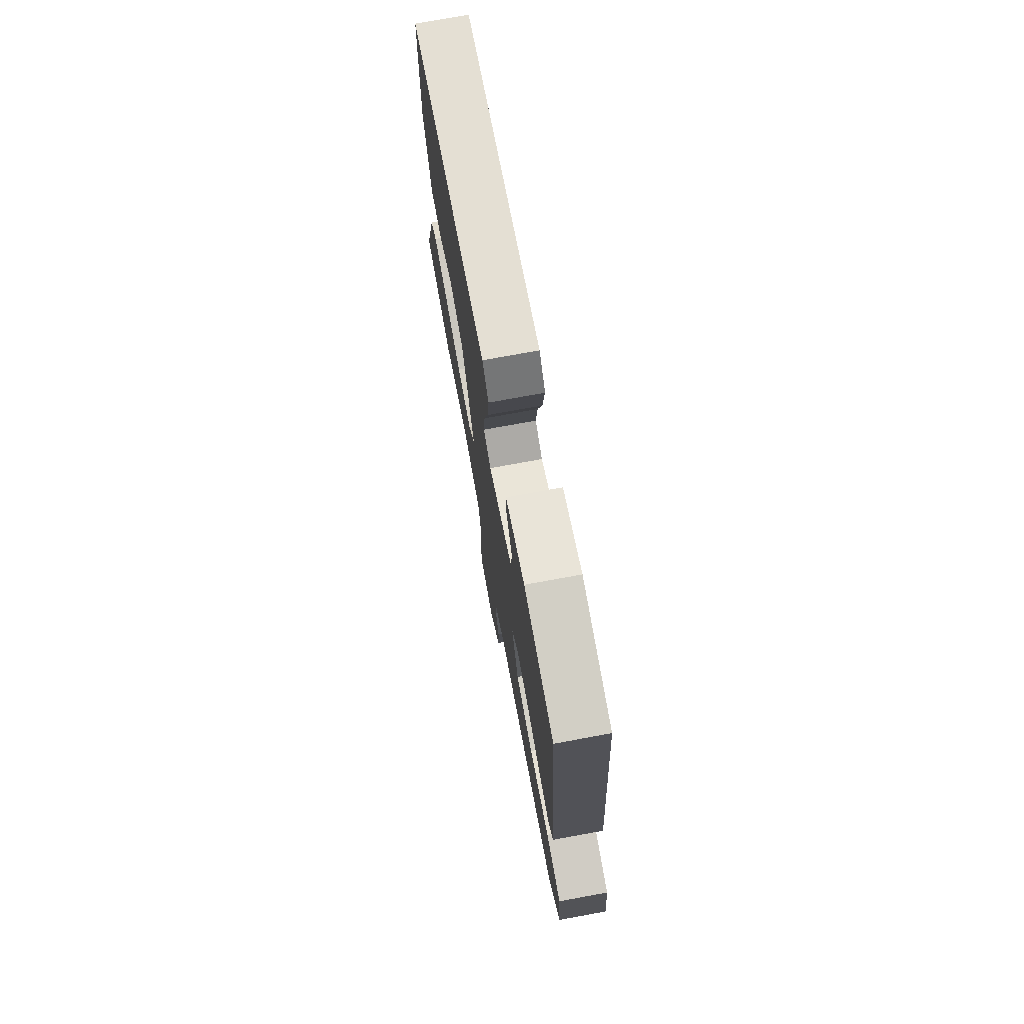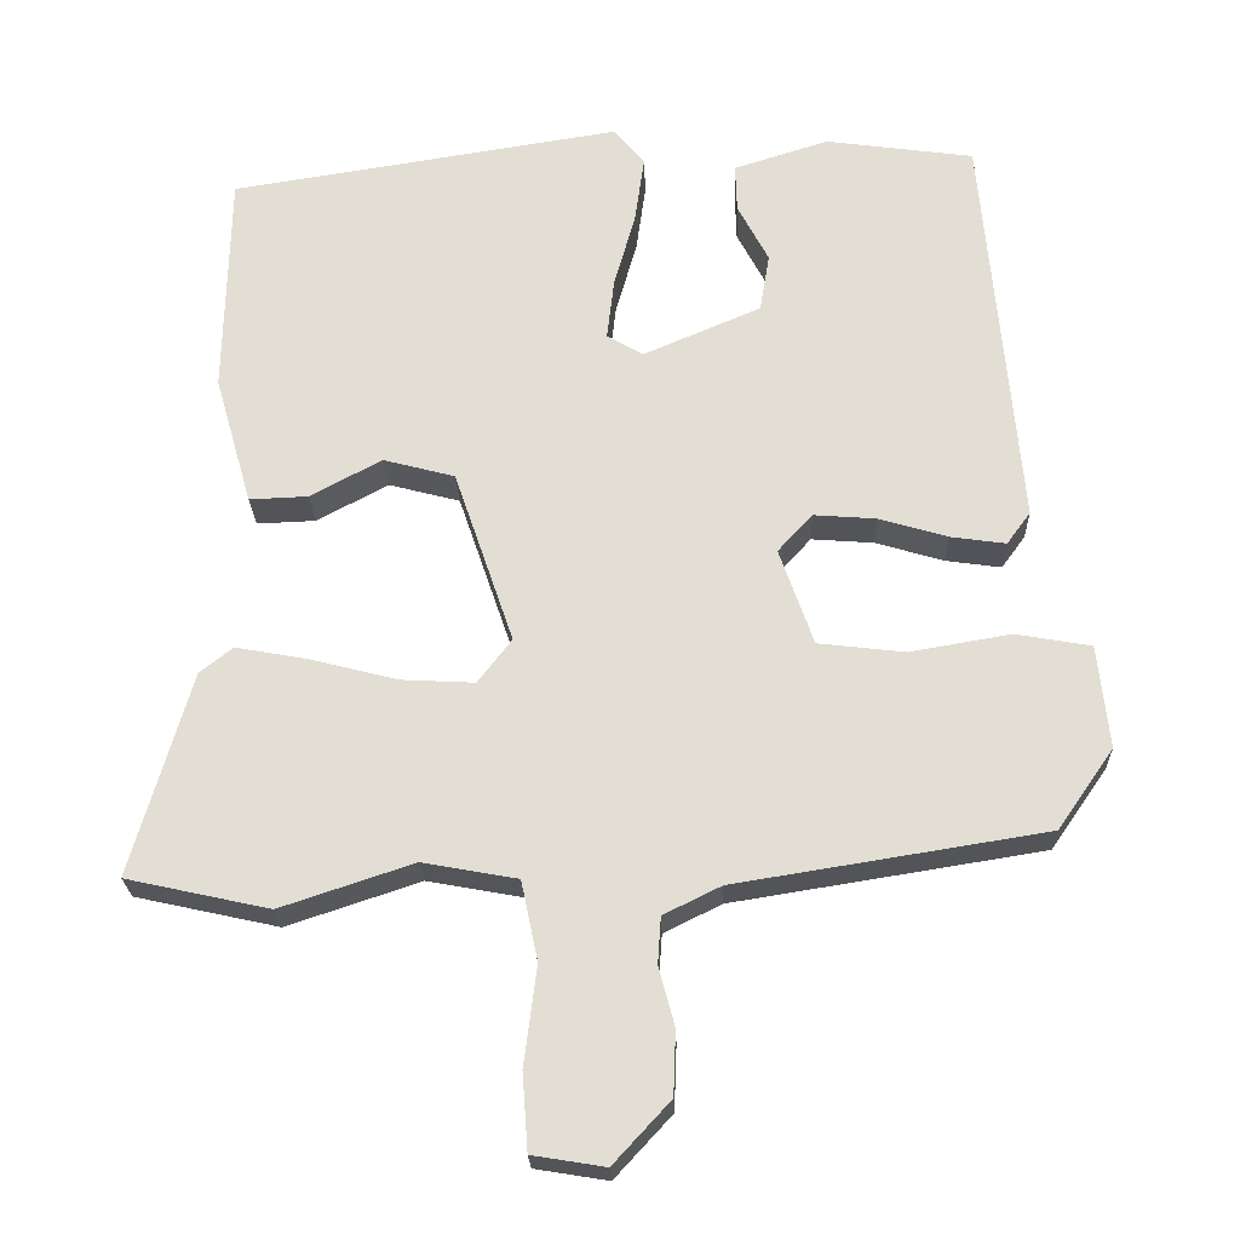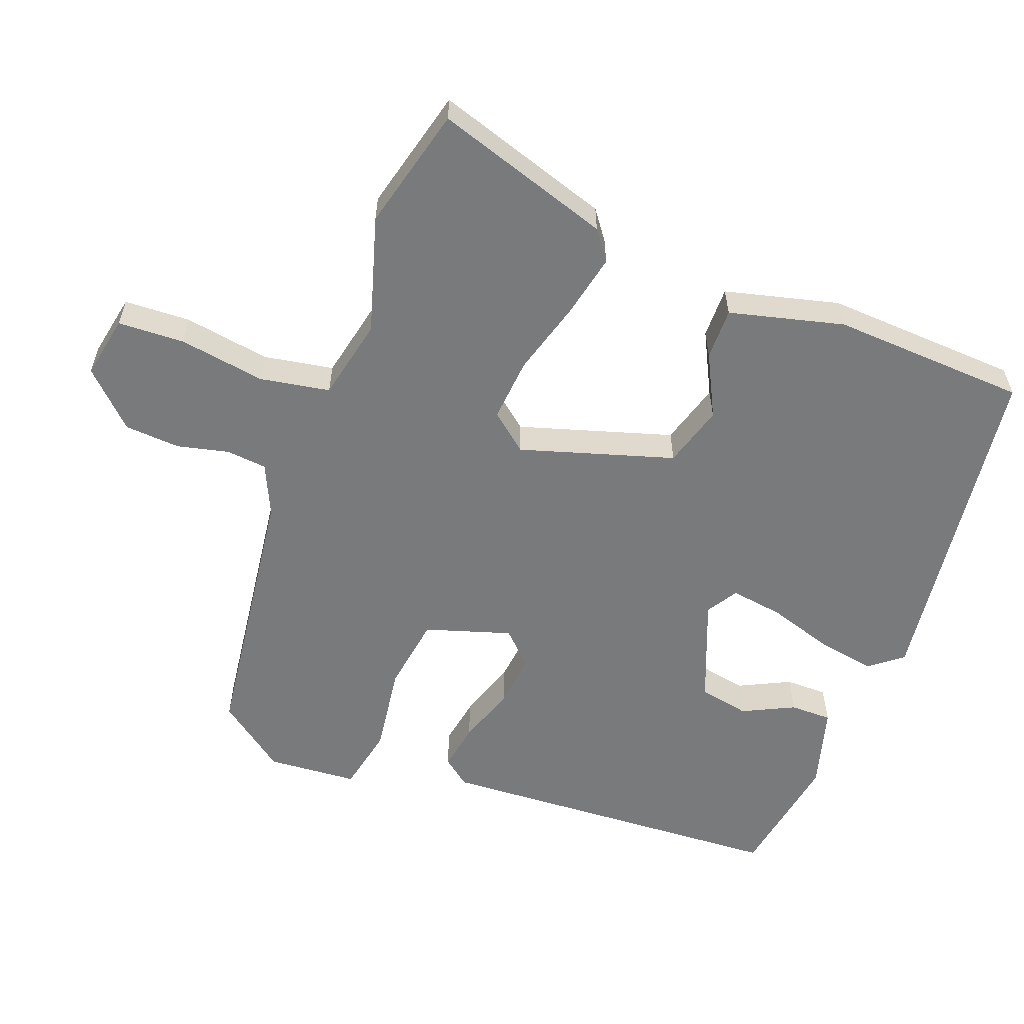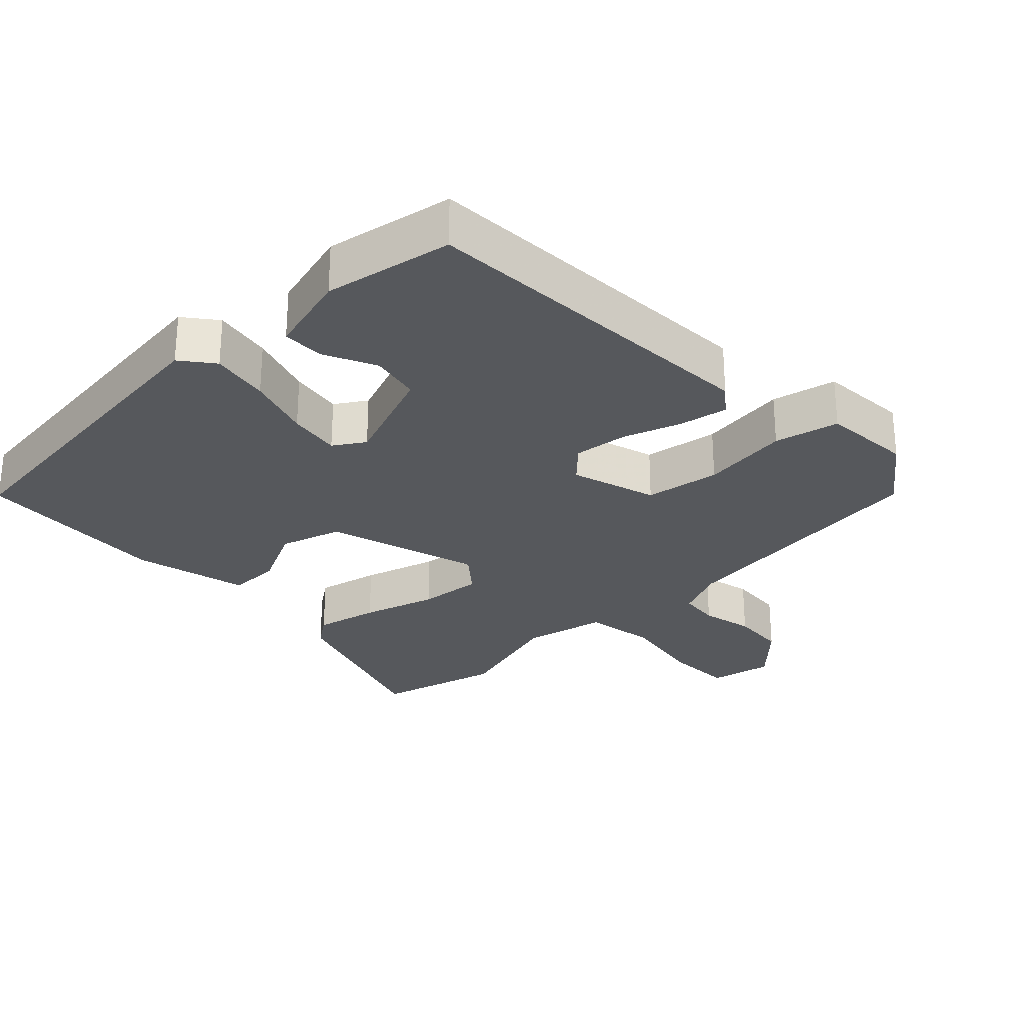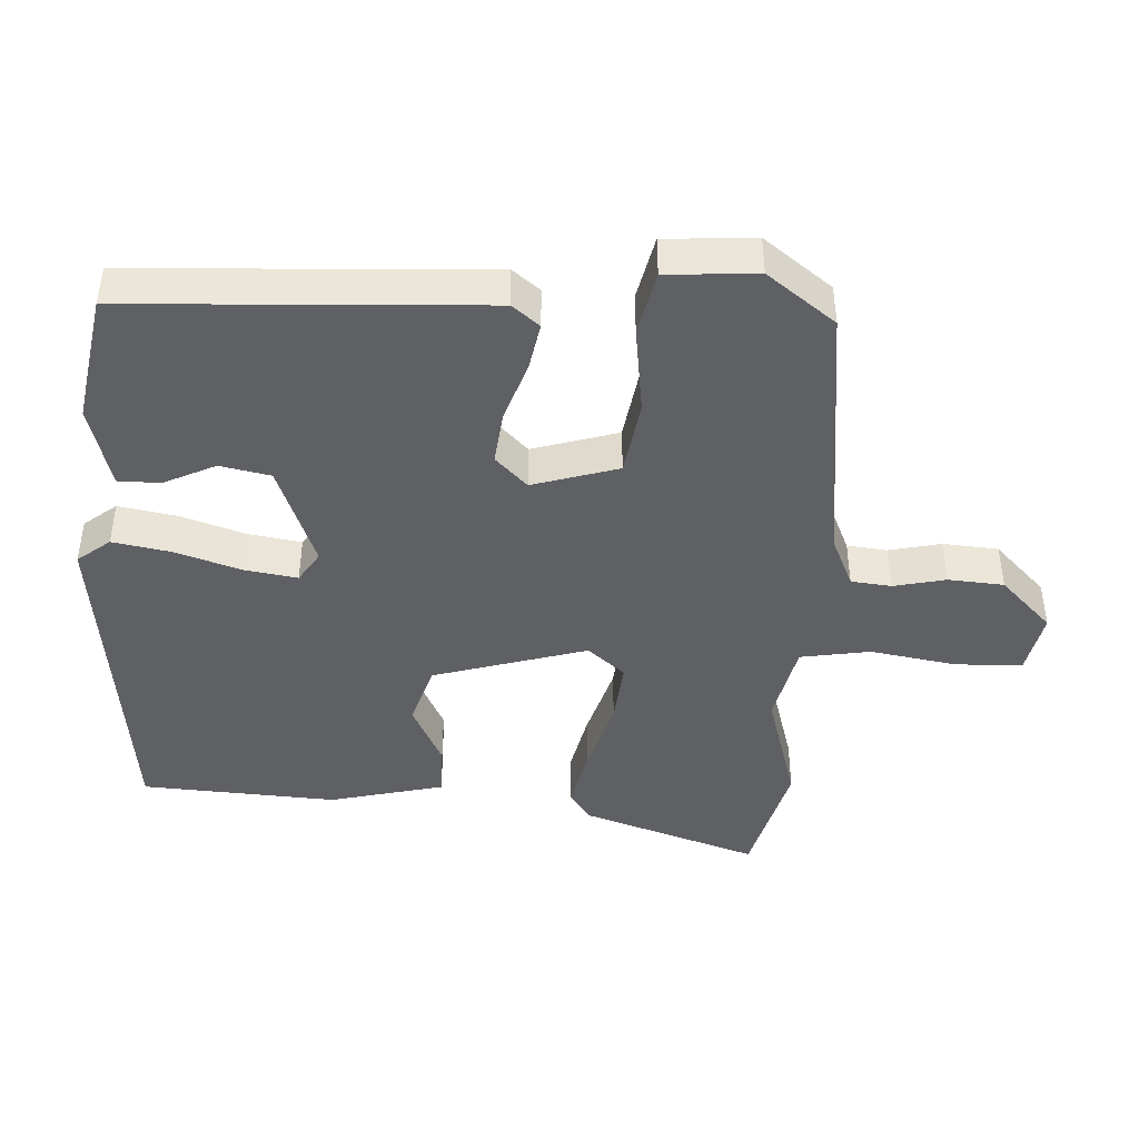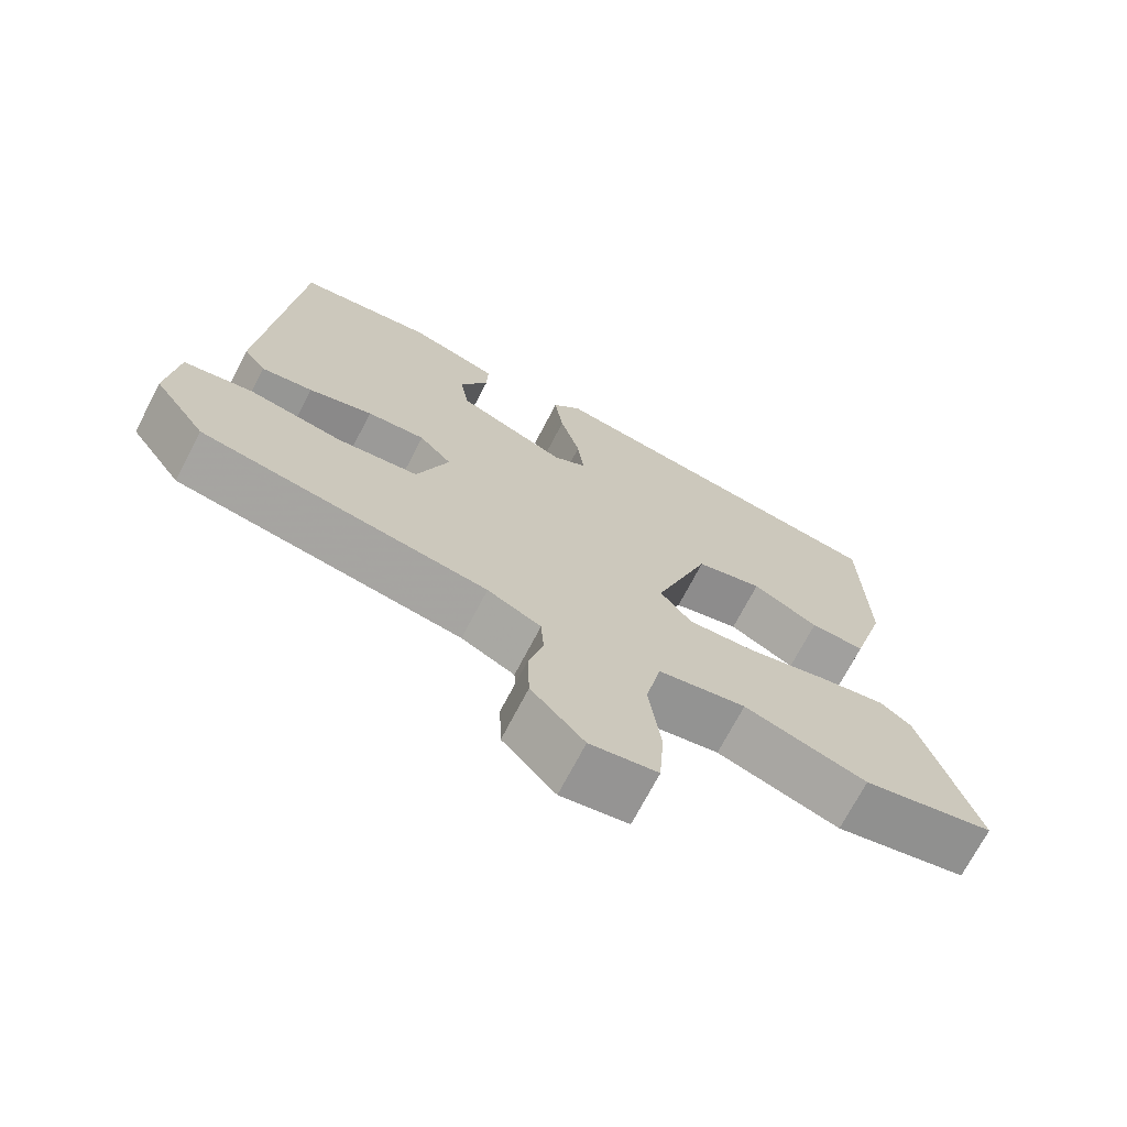
<metadata>
{"format":"obj","ext":"obj","renderer":"f3d","projection":"perspective","resolution":1024,"background":"white","views":[{"elev":74.5,"azim":79.6,"up":"+Z"},{"elev":-23.5,"azim":1.8,"up":"+Z"},{"elev":-58.0,"azim":-112.4,"up":"+Y"},{"elev":-27.9,"azim":41.6,"up":"+Y"},{"elev":-43.8,"azim":84.7,"up":"+Y"},{"elev":-71.1,"azim":152.5,"up":"+Z"}]}
</metadata>
<code>
v 0.478 0.07 -0.427
v 0.087 0.07 -0.49
v 0.014 0.07 -0.526
v 0.01 0.07 -0.585
v 0.03 0.07 -0.66
v 0.027 0.07 -0.741
v -0.045 0.07 -0.819
v -0.137 0.07 -0.804
v -0.144 0.07 -0.707
v -0.128 0.07 -0.581
v -0.149 0.07 -0.48
v -0.269 0.07 -0.458
v -0.437 0.07 -0.514
v -0.618 0.07 -0.474
v -0.543 0.07 -0.215
v -0.501 0.07 -0.182
v -0.408 0.07 -0.199
v -0.299 0.07 -0.227
v -0.206 0.07 -0.232
v -0.163 0.07 -0.176
v -0.238 0.07 0.045
v -0.329 0.07 0.069
v -0.419 0.07 0.02
v -0.494 0.07 0.017
v -0.541 0.07 0.182
v -0.535 0.07 0.467
v -0.041 0.07 0.545
v -0.002 0.07 0.499
v -0.014 0.07 0.413
v -0.041 0.07 0.317
v -0.05 0.07 0.24
v -0.004 0.07 0.213
v 0.145 0.07 0.277
v 0.157 0.07 0.351
v 0.118 0.07 0.425
v 0.116 0.07 0.486
v 0.236 0.07 0.524
v 0.424 0.07 0.498
v 0.469 0.07 -0.016
v 0.439 0.07 -0.057
v 0.369 0.07 -0.047
v 0.282 0.07 -0.021
v 0.203 0.07 -0.015
v 0.159 0.07 -0.063
v 0.202 0.07 -0.186
v 0.312 0.07 -0.199
v 0.44 0.07 -0.177
v 0.535 0.07 -0.194
v 0.549 0.07 -0.325
v 0.478 0 -0.427
v 0.087 0 -0.49
v 0.014 0 -0.526
v 0.01 0 -0.585
v 0.03 0 -0.66
v 0.027 0 -0.741
v -0.045 0 -0.819
v -0.137 0 -0.804
v -0.144 0 -0.707
v -0.128 0 -0.581
v -0.149 0 -0.48
v -0.269 0 -0.458
v -0.437 0 -0.514
v -0.618 0 -0.474
v -0.543 0 -0.215
v -0.501 0 -0.182
v -0.408 0 -0.199
v -0.299 0 -0.227
v -0.206 0 -0.232
v -0.163 0 -0.176
v -0.238 0 0.045
v -0.329 0 0.069
v -0.419 0 0.02
v -0.494 0 0.017
v -0.541 0 0.182
v -0.535 0 0.467
v -0.041 0 0.545
v -0.002 0 0.499
v -0.014 0 0.413
v -0.041 0 0.317
v -0.05 0 0.24
v -0.004 0 0.213
v 0.145 0 0.277
v 0.157 0 0.351
v 0.118 0 0.425
v 0.116 0 0.486
v 0.236 0 0.524
v 0.424 0 0.498
v 0.469 0 -0.016
v 0.439 0 -0.057
v 0.369 0 -0.047
v 0.282 0 -0.021
v 0.203 0 -0.015
v 0.159 0 -0.063
v 0.202 0 -0.186
v 0.312 0 -0.199
v 0.44 0 -0.177
v 0.535 0 -0.194
v 0.549 0 -0.325
f 49 1 2
f 48 49 2
f 47 48 2
f 46 47 2
f 45 46 2 3
f 44 45 3
f 40 41 42
f 39 40 42
f 38 39 42
f 37 38 42
f 36 37 42
f 34 35 36
f 34 36 42
f 33 34 42 43
f 28 29 30
f 27 28 30
f 26 27 30
f 25 26 30
f 24 25 30
f 23 24 30
f 22 23 30
f 21 22 30 31
f 20 21 31 32
f 16 17 18
f 15 16 18
f 14 15 18
f 13 14 18
f 12 13 18
f 11 12 18 19
f 8 9 10
f 7 8 10
f 6 7 10
f 5 6 10
f 4 5 10
f 3 4 10 11
f 11 19 20
f 3 11 20
f 44 3 20
f 33 43 44
f 32 33 44
f 20 32 44
f 51 50 98
f 51 98 97
f 51 97 96
f 51 96 95
f 52 51 95 94
f 52 94 93
f 91 90 89
f 91 89 88
f 91 88 87
f 91 87 86
f 91 86 85
f 85 84 83
f 91 85 83
f 92 91 83 82
f 79 78 77
f 79 77 76
f 79 76 75
f 79 75 74
f 79 74 73
f 79 73 72
f 79 72 71
f 80 79 71 70
f 81 80 70 69
f 67 66 65
f 67 65 64
f 67 64 63
f 67 63 62
f 67 62 61
f 68 67 61 60
f 59 58 57
f 59 57 56
f 59 56 55
f 59 55 54
f 59 54 53
f 60 59 53 52
f 69 68 60
f 69 60 52
f 69 52 93
f 93 92 82
f 93 82 81
f 93 81 69
f 1 50 51 2
f 2 51 52 3
f 3 52 53 4
f 4 53 54 5
f 5 54 55 6
f 6 55 56 7
f 7 56 57 8
f 8 57 58 9
f 9 58 59 10
f 10 59 60 11
f 11 60 61 12
f 12 61 62 13
f 13 62 63 14
f 14 63 64 15
f 15 64 65 16
f 16 65 66 17
f 17 66 67 18
f 18 67 68 19
f 19 68 69 20
f 20 69 70 21
f 21 70 71 22
f 22 71 72 23
f 23 72 73 24
f 24 73 74 25
f 25 74 75 26
f 26 75 76 27
f 27 76 77 28
f 28 77 78 29
f 29 78 79 30
f 30 79 80 31
f 31 80 81 32
f 32 81 82 33
f 33 82 83 34
f 34 83 84 35
f 35 84 85 36
f 36 85 86 37
f 37 86 87 38
f 38 87 88 39
f 39 88 89 40
f 40 89 90 41
f 41 90 91 42
f 42 91 92 43
f 43 92 93 44
f 44 93 94 45
f 45 94 95 46
f 46 95 96 47
f 47 96 97 48
f 48 97 98 49
f 49 98 50 1

</code>
